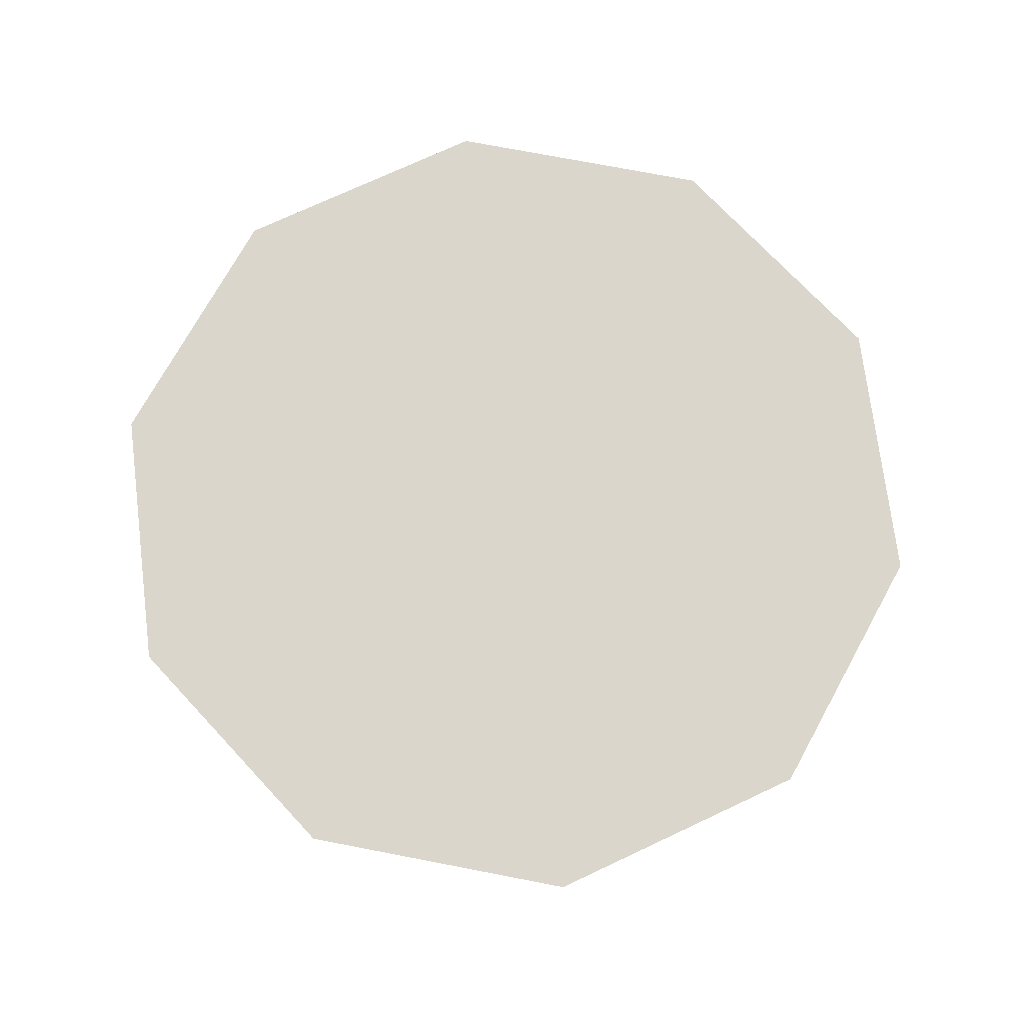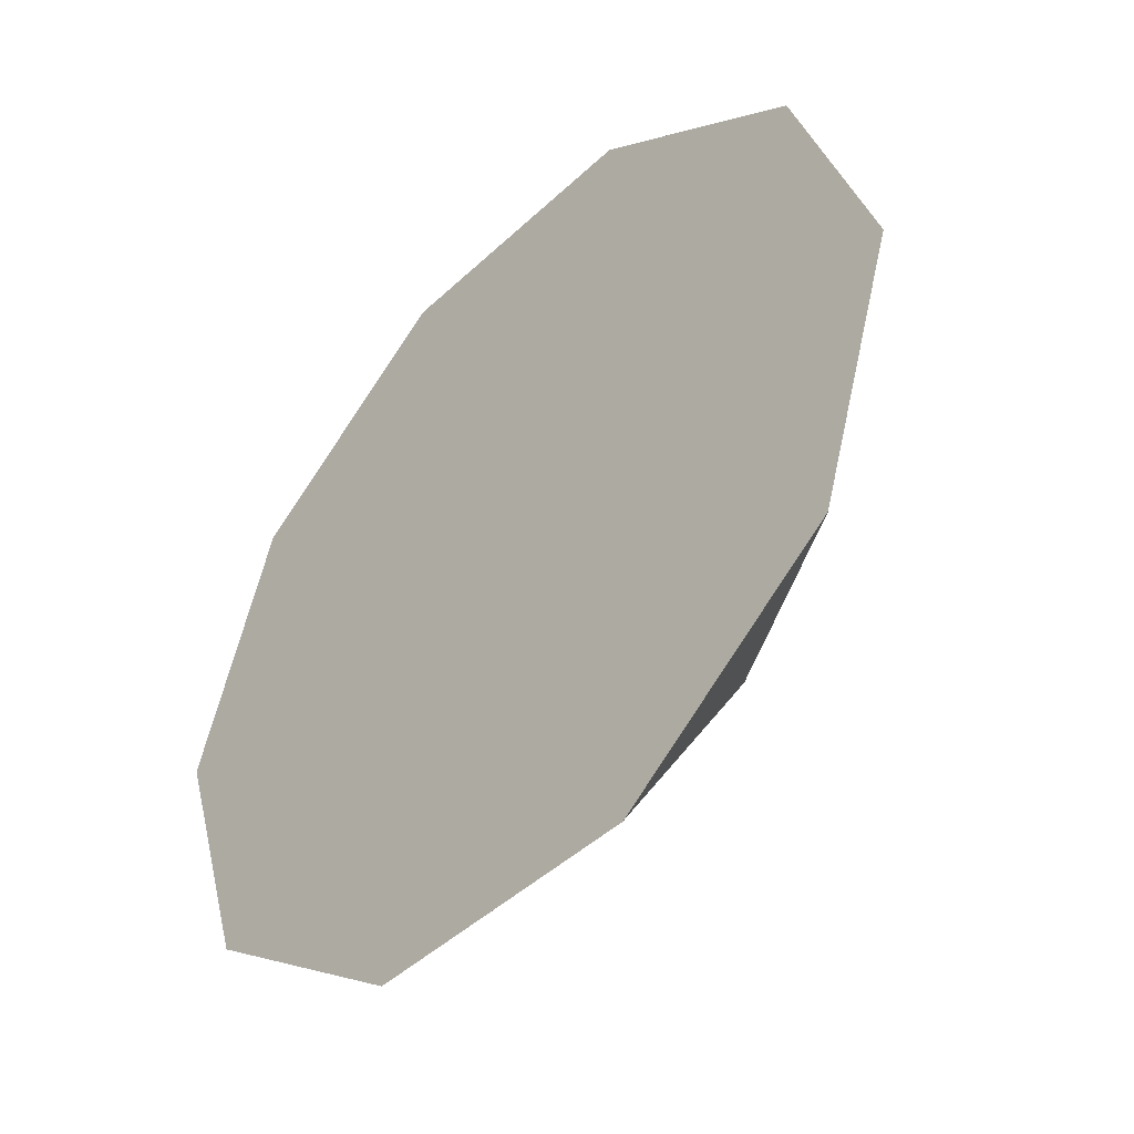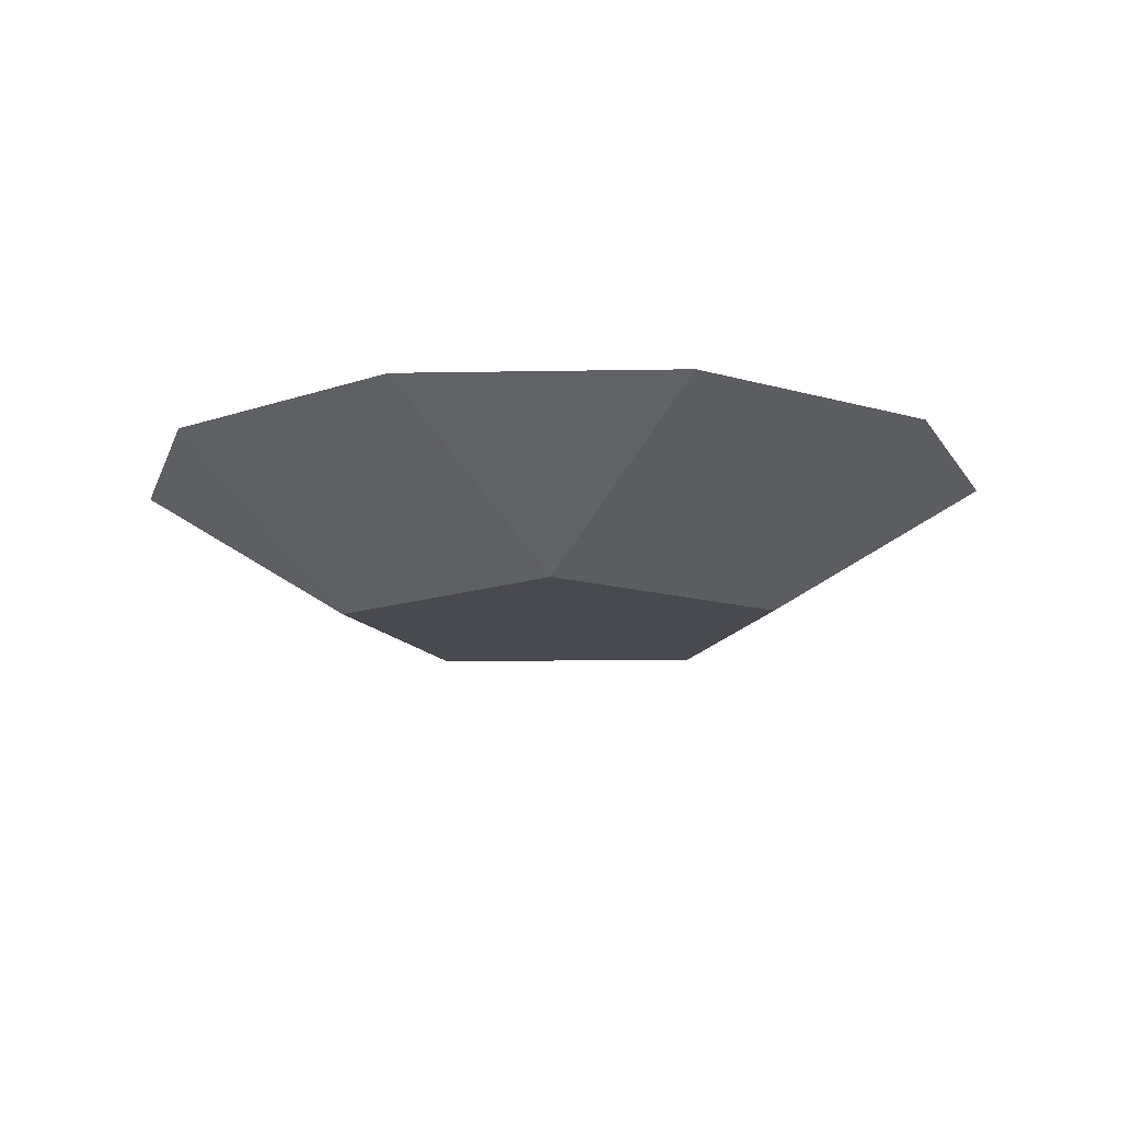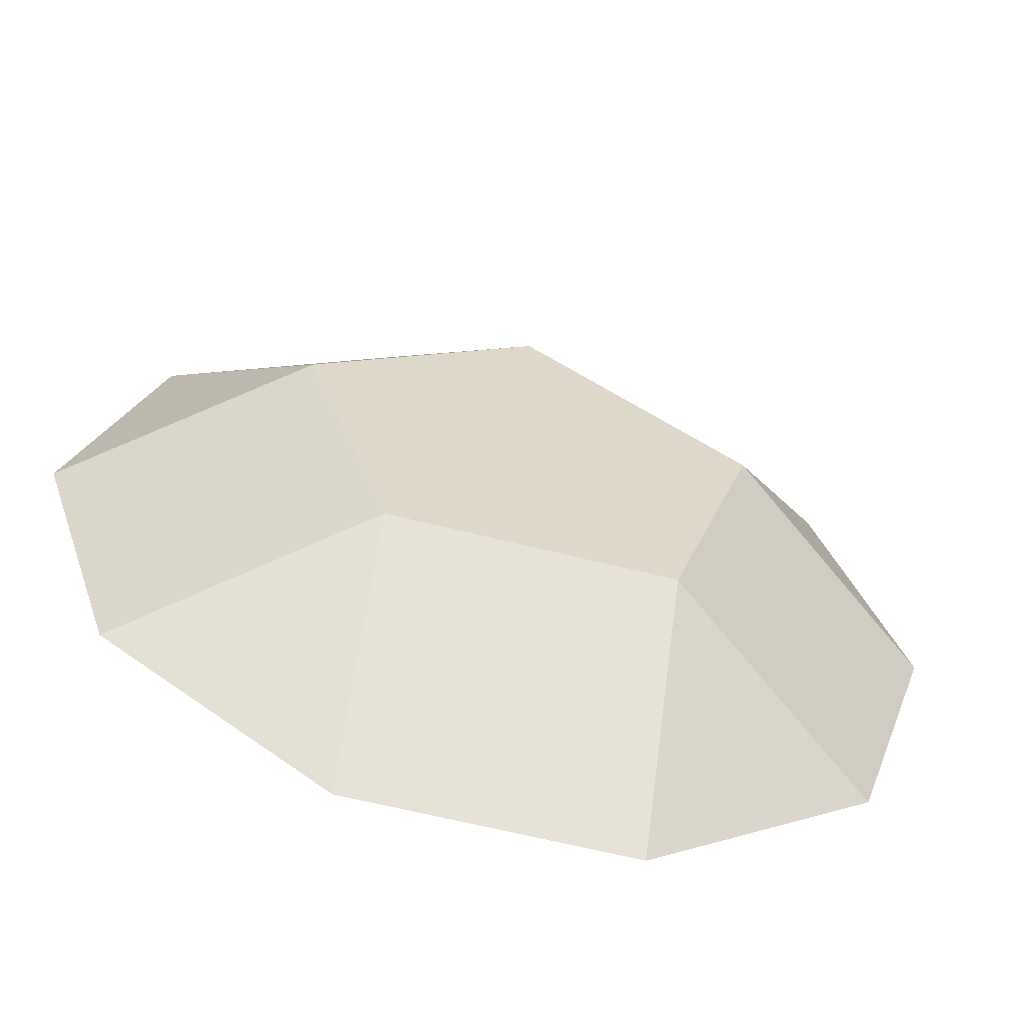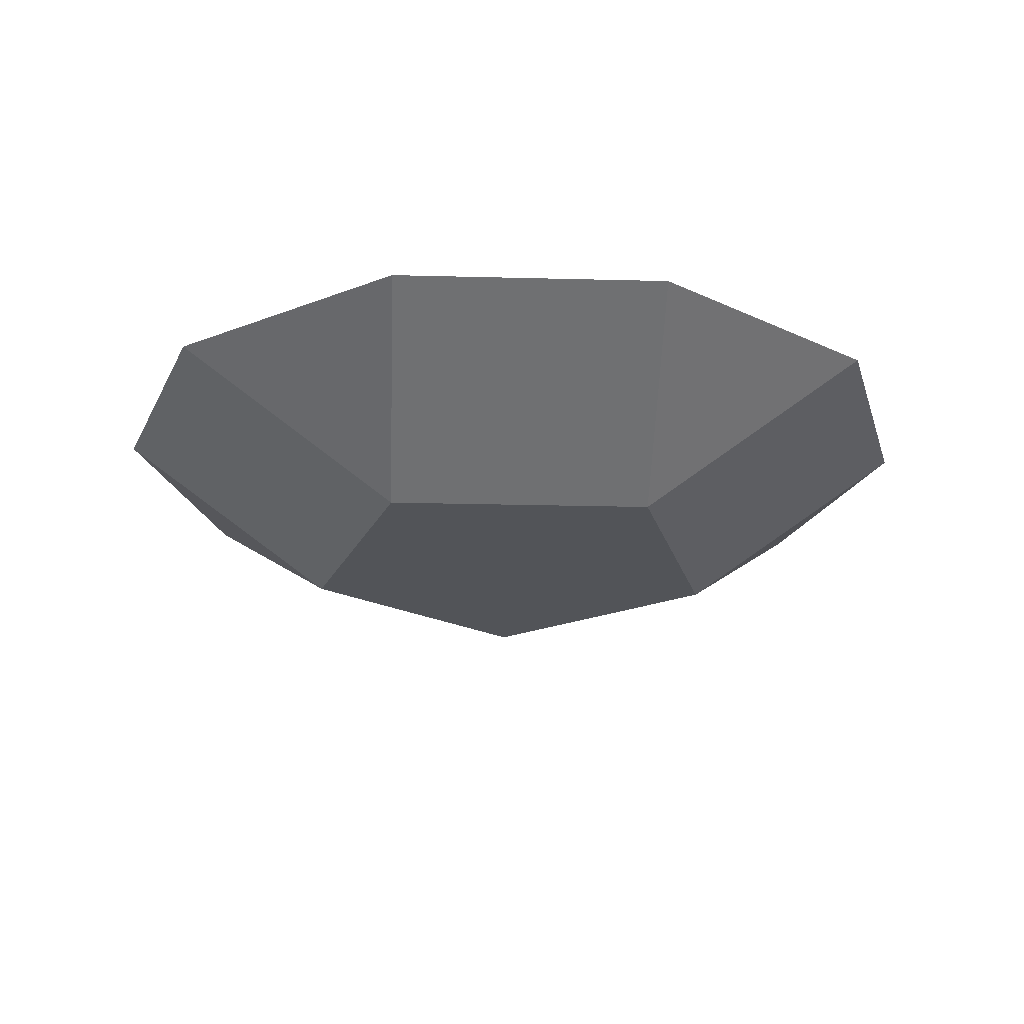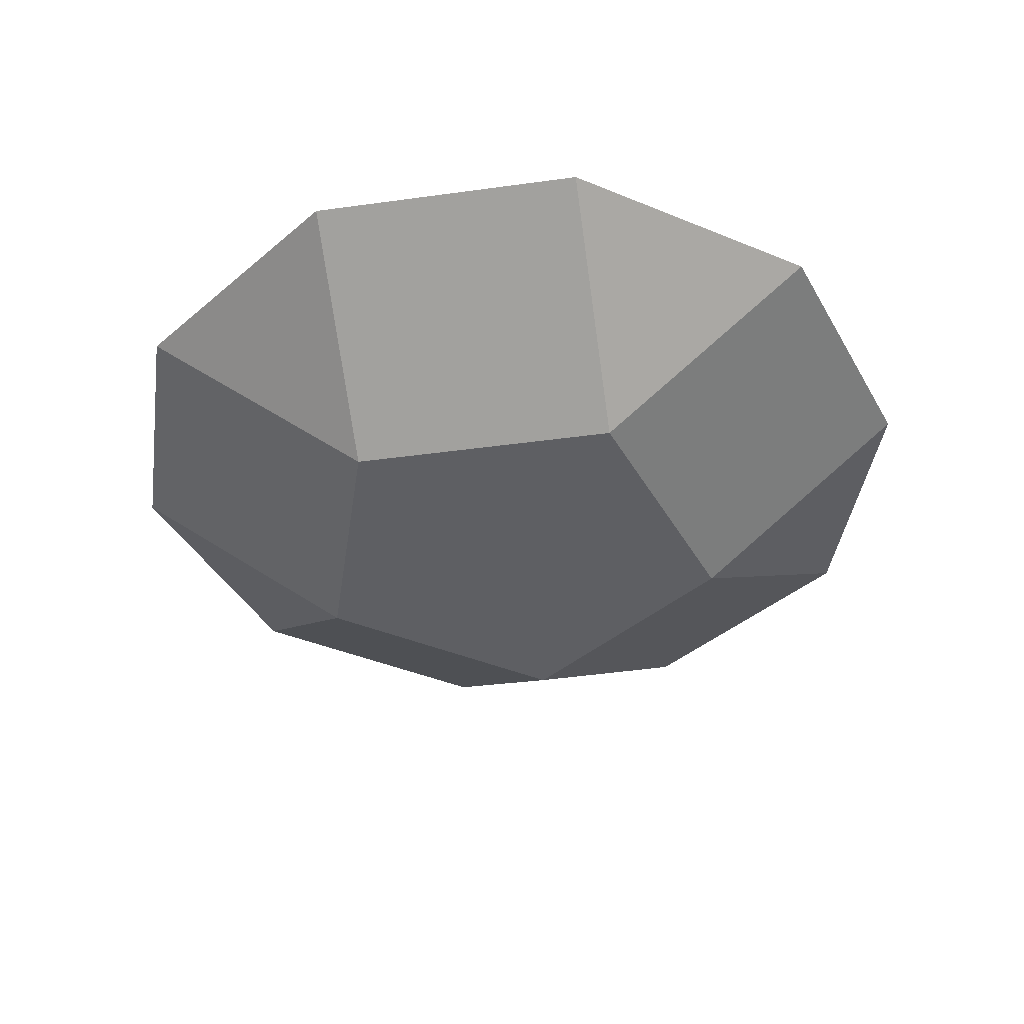
<metadata>
{"format":"obj","ext":"obj","renderer":"f3d","projection":"perspective","resolution":1024,"background":"white","views":[{"elev":73.7,"azim":10.9,"up":"+Z"},{"elev":-45.7,"azim":46.9,"up":"+Y"},{"elev":-13.5,"azim":110.3,"up":"+Z"},{"elev":-60.7,"azim":165.3,"up":"+Y"},{"elev":-23.1,"azim":141.5,"up":"+Z"},{"elev":-41.5,"azim":9.5,"up":"+Z"}]}
</metadata>
<code>
v -0.3072 -0.9455  0.1077
v -0.8043 -0.5844  0.1077
v -0.9942  0  0.1077
v -0.8043  0.5844  0.1077
v -0.3072  0.9455  0.1077
v  0.3072  0.9455  0.1077
v  0.8043  0.5844  0.1077
v  0.9942 -0  0.1077
v  0.8043 -0.5844  0.1077
v  0.3072 -0.9455  0.1077
v -0.3072 -0.4229 -0.2154
v -0.4971  0.1615 -0.2154
v  0  0.5227 -0.2154
v  0.4971  0.1615 -0.2154
v  0.3072 -0.4229 -0.2154
f 1 2 11
f 1 11 15 10
f 1 10 9 8 7 6 5 4 3 2
f 2 3 12 11
f 3 4 12
f 4 5 13 12
f 5 6 13
f 6 7 14 13
f 7 8 14
f 8 9 15 14
f 9 10 15
f 11 12 13 14 15

</code>
